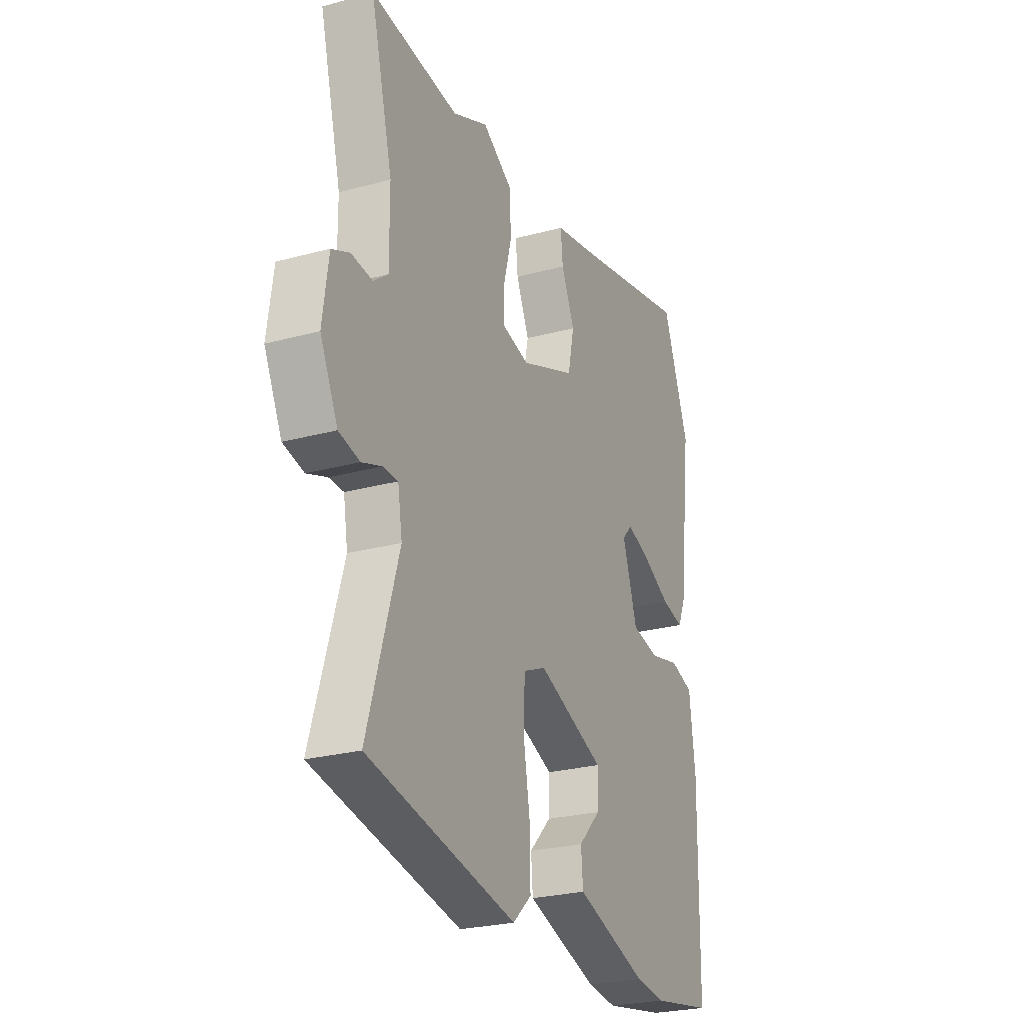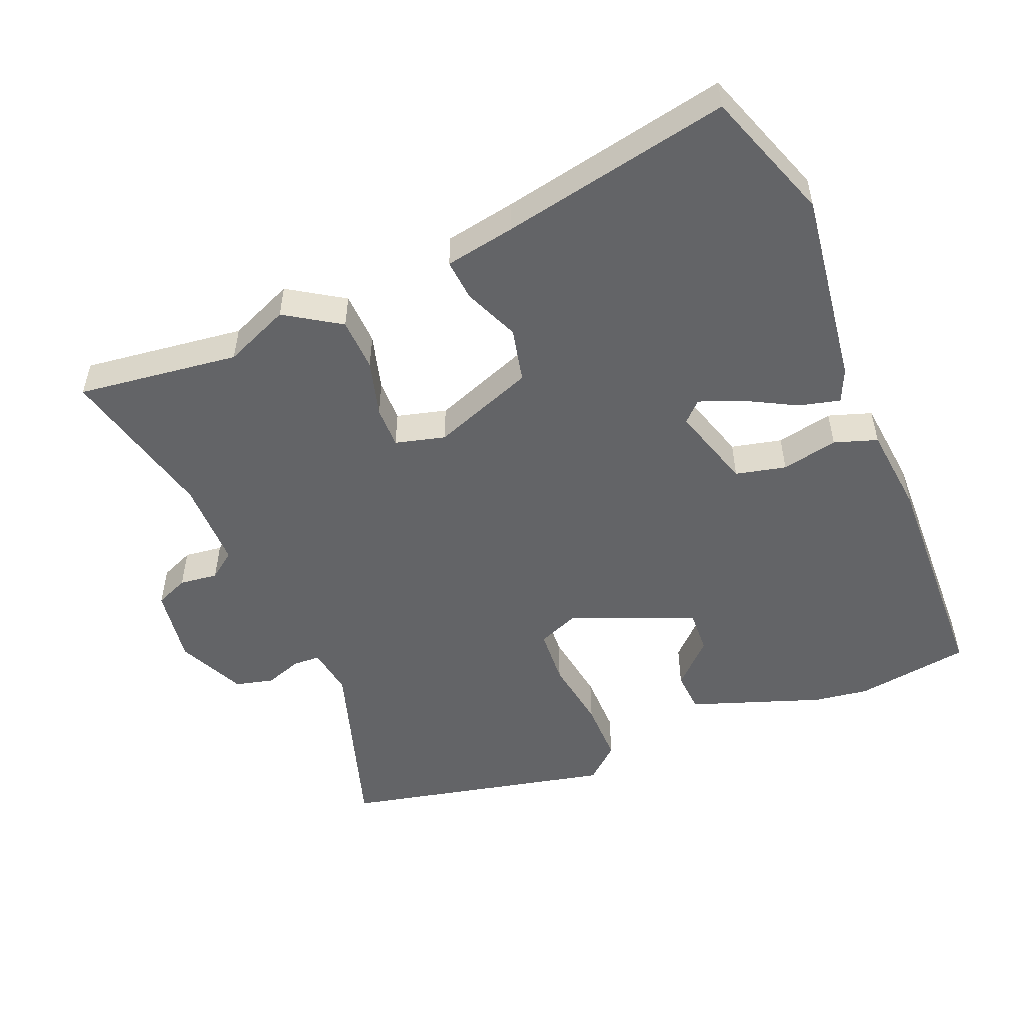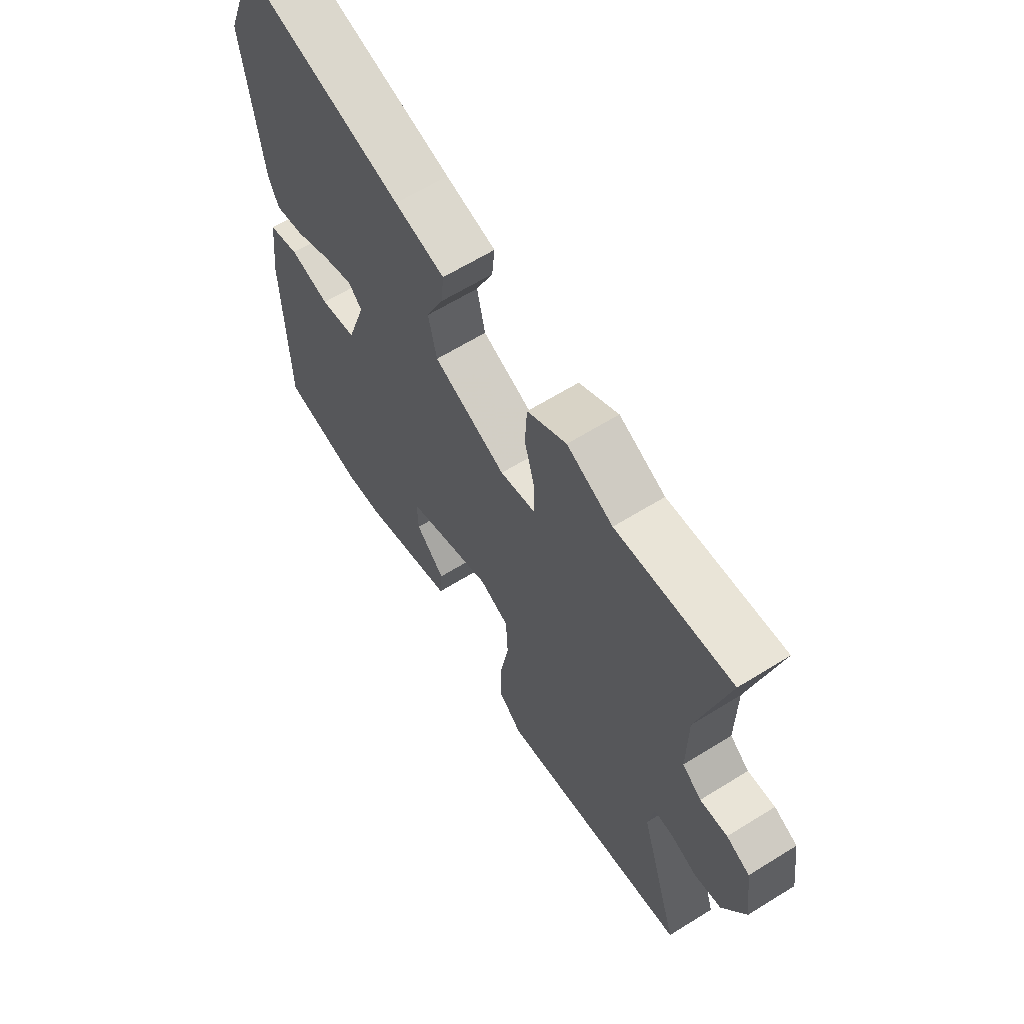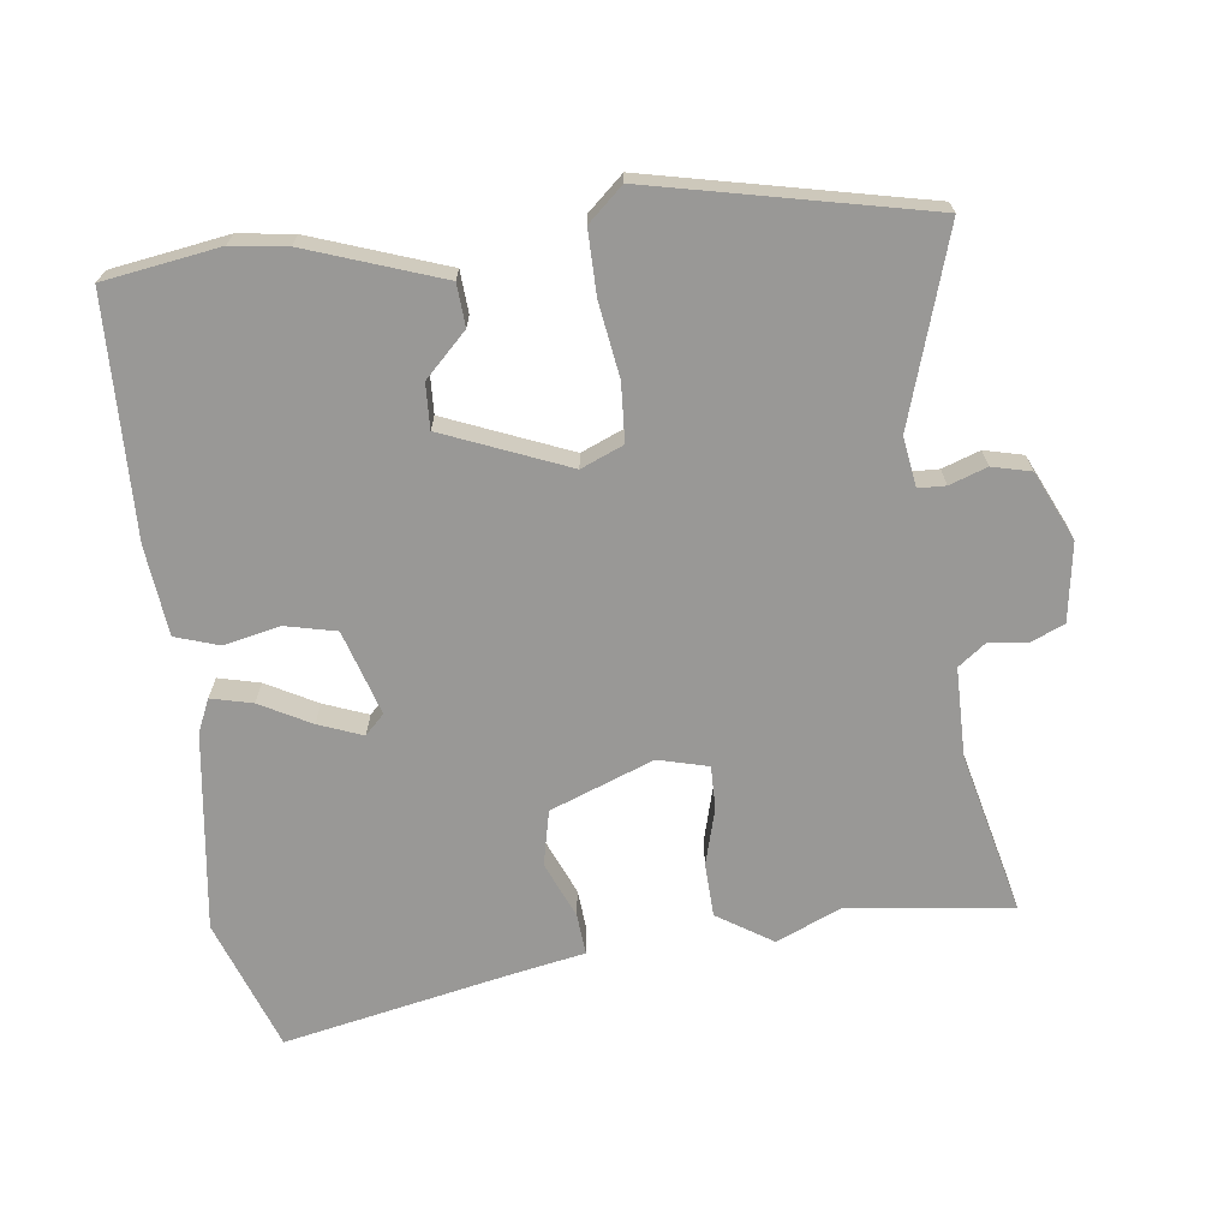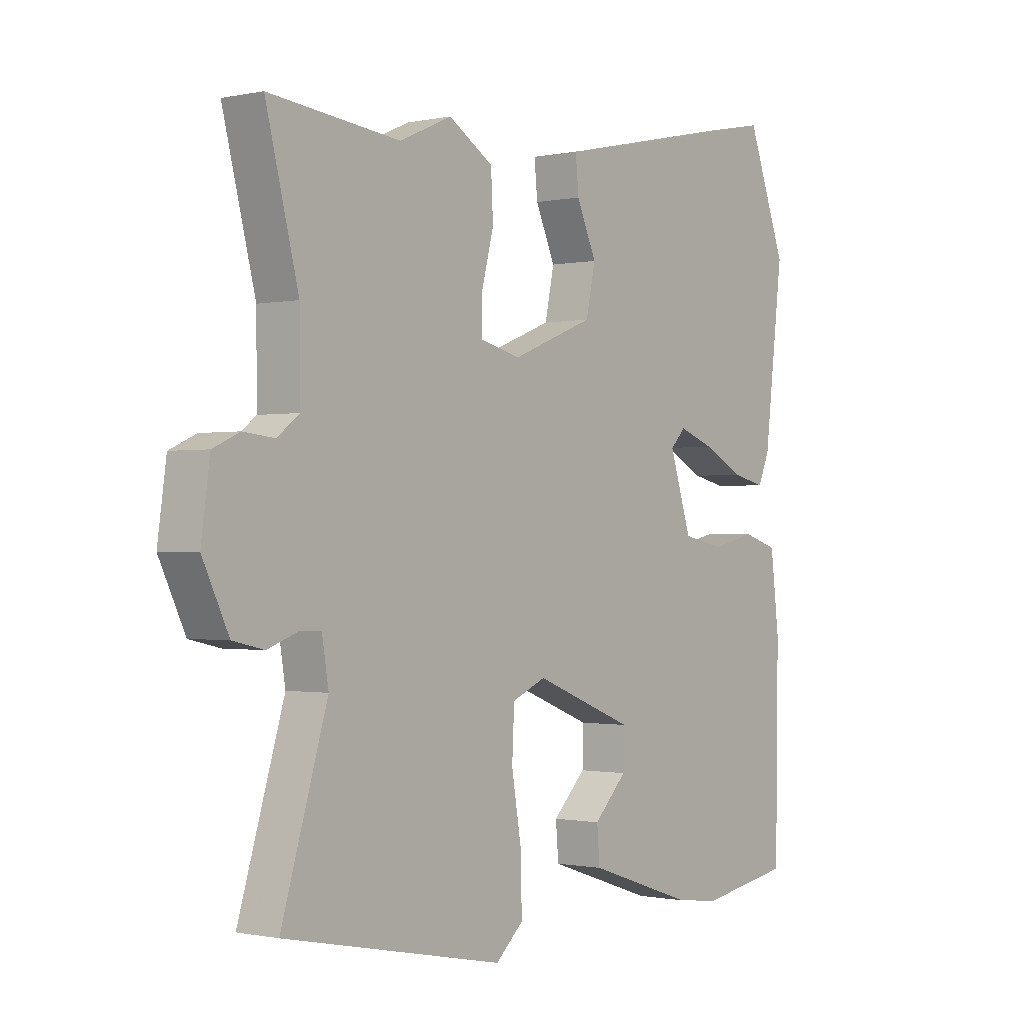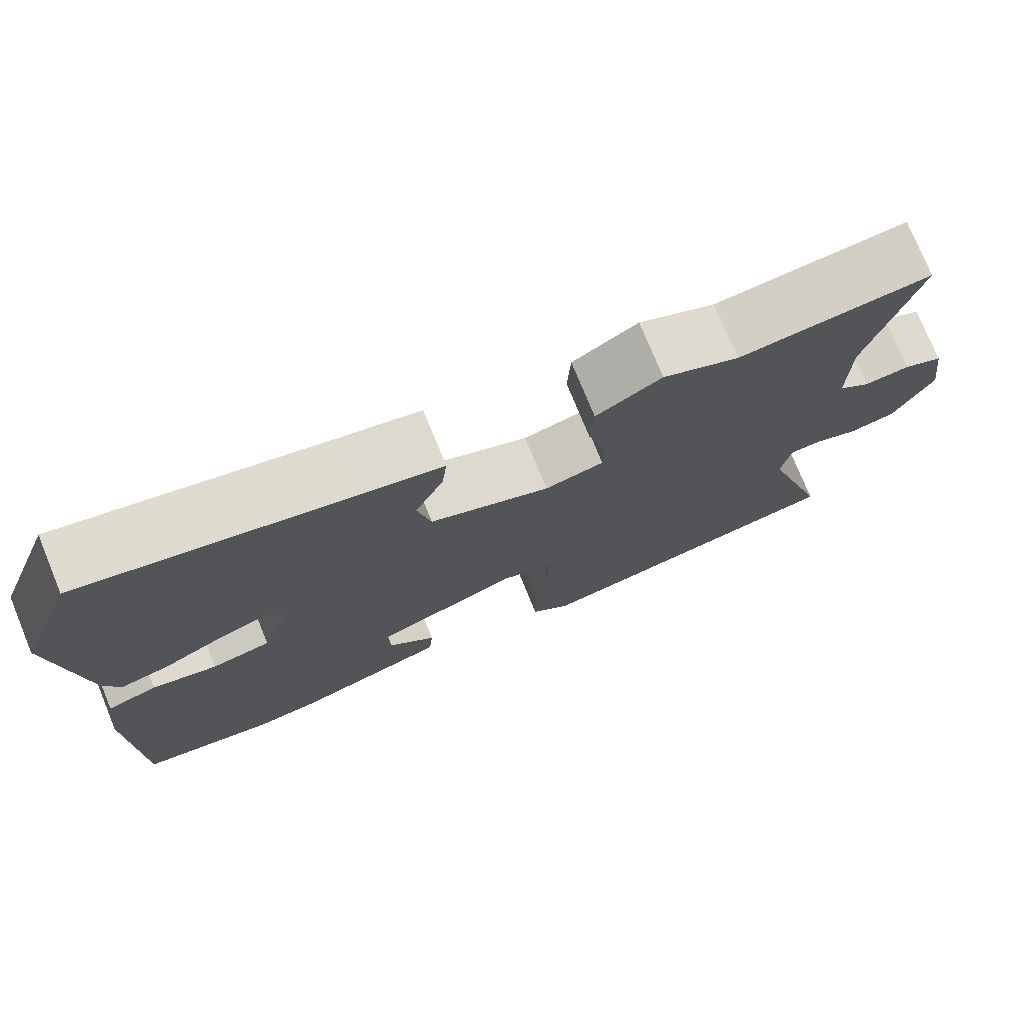
<metadata>
{"format":"obj","ext":"obj","renderer":"f3d","projection":"perspective","resolution":1024,"background":"white","views":[{"elev":-25.5,"azim":-66.4,"up":"+Z"},{"elev":-51.2,"azim":21.5,"up":"+Y"},{"elev":63.5,"azim":-122.1,"up":"+Z"},{"elev":-68.6,"azim":-173.7,"up":"+Y"},{"elev":-0.8,"azim":-51.8,"up":"+Z"},{"elev":75.9,"azim":157.7,"up":"+Z"}]}
</metadata>
<code>
v -0.555 0.07 -0.467
v -0.471 0.07 -0.188
v -0.483 0.07 -0.115
v -0.523 0.07 -0.114
v -0.578 0.07 -0.134
v -0.635 0.07 -0.121
v -0.683 0.07 -0.021
v -0.667 0.07 0.094
v -0.618 0.07 0.116
v -0.561 0.07 0.11
v -0.521 0.07 0.141
v -0.522 0.07 0.273
v -0.582 0.07 0.509
v -0.342 0.07 0.483
v -0.246 0.07 0.526
v -0.164 0.07 0.475
v -0.16 0.07 0.396
v -0.182 0.07 0.312
v -0.182 0.07 0.249
v -0.108 0.07 0.231
v 0.043 0.07 0.291
v 0.06 0.07 0.372
v 0.024 0.07 0.454
v 0.018 0.07 0.515
v 0.122 0.07 0.536
v 0.459 0.07 0.61
v 0.531 0.07 0.417
v 0.496 0.07 0.125
v 0.475 0.07 0.076
v 0.414 0.07 0.09
v 0.339 0.07 0.129
v 0.274 0.07 0.153
v 0.246 0.07 0.124
v 0.286 0.07 0
v 0.361 0.07 -0.016
v 0.444 0.07 0.003
v 0.508 0.07 -0.017
v 0.524 0.07 -0.149
v 0.519 0.07 -0.497
v 0.349 0.07 -0.526
v 0.268 0.07 -0.516
v 0.071 0.07 -0.45
v 0.066 0.07 -0.388
v 0.127 0.07 -0.326
v 0.129 0.07 -0.26
v -0.054 0.07 -0.188
v -0.116 0.07 -0.215
v -0.12 0.07 -0.3
v -0.102 0.07 -0.408
v -0.1 0.07 -0.502
v -0.151 0.07 -0.549
v -0.555 0 -0.467
v -0.471 0 -0.188
v -0.483 0 -0.115
v -0.523 0 -0.114
v -0.578 0 -0.134
v -0.635 0 -0.121
v -0.683 0 -0.021
v -0.667 0 0.094
v -0.618 0 0.116
v -0.561 0 0.11
v -0.521 0 0.141
v -0.522 0 0.273
v -0.582 0 0.509
v -0.342 0 0.483
v -0.246 0 0.526
v -0.164 0 0.475
v -0.16 0 0.396
v -0.182 0 0.312
v -0.182 0 0.249
v -0.108 0 0.231
v 0.043 0 0.291
v 0.06 0 0.372
v 0.024 0 0.454
v 0.018 0 0.515
v 0.122 0 0.536
v 0.459 0 0.61
v 0.531 0 0.417
v 0.496 0 0.125
v 0.475 0 0.076
v 0.414 0 0.09
v 0.339 0 0.129
v 0.274 0 0.153
v 0.246 0 0.124
v 0.286 0 0
v 0.361 0 -0.016
v 0.444 0 0.003
v 0.508 0 -0.017
v 0.524 0 -0.149
v 0.519 0 -0.497
v 0.349 0 -0.526
v 0.268 0 -0.516
v 0.071 0 -0.45
v 0.066 0 -0.388
v 0.127 0 -0.326
v 0.129 0 -0.26
v -0.054 0 -0.188
v -0.116 0 -0.215
v -0.12 0 -0.3
v -0.102 0 -0.408
v -0.1 0 -0.502
v -0.151 0 -0.549
f 48 49 50 51
f 47 48 51 1
f 41 42 43 44
f 41 44 45
f 40 41 45
f 39 40 45
f 38 39 45
f 35 36 37 38
f 34 35 38 45
f 33 34 45 46
f 28 29 30 31
f 28 31 32
f 25 26 27 28
f 25 28 32
f 22 23 24 25
f 21 22 25 32
f 20 21 32 33
f 15 16 17 18
f 14 15 18 19
f 12 13 14 19
f 11 12 19 20
f 7 8 9 10
f 4 5 6 7
f 3 4 7 10
f 47 1 2
f 47 2 3
f 20 33 46 47
f 11 20 47
f 3 10 11 47
f 102 101 100 99
f 52 102 99 98
f 95 94 93 92
f 96 95 92
f 96 92 91
f 96 91 90
f 96 90 89
f 89 88 87 86
f 96 89 86 85
f 97 96 85 84
f 82 81 80 79
f 83 82 79
f 79 78 77 76
f 83 79 76
f 76 75 74 73
f 83 76 73 72
f 84 83 72 71
f 69 68 67 66
f 70 69 66 65
f 70 65 64 63
f 71 70 63 62
f 61 60 59 58
f 58 57 56 55
f 61 58 55 54
f 53 52 98
f 54 53 98
f 98 97 84 71
f 98 71 62
f 98 62 61 54
f 1 52 53 2
f 2 53 54 3
f 3 54 55 4
f 4 55 56 5
f 5 56 57 6
f 6 57 58 7
f 7 58 59 8
f 8 59 60 9
f 9 60 61 10
f 10 61 62 11
f 11 62 63 12
f 12 63 64 13
f 13 64 65 14
f 14 65 66 15
f 15 66 67 16
f 16 67 68 17
f 17 68 69 18
f 18 69 70 19
f 19 70 71 20
f 20 71 72 21
f 21 72 73 22
f 22 73 74 23
f 23 74 75 24
f 24 75 76 25
f 25 76 77 26
f 26 77 78 27
f 27 78 79 28
f 28 79 80 29
f 29 80 81 30
f 30 81 82 31
f 31 82 83 32
f 32 83 84 33
f 33 84 85 34
f 34 85 86 35
f 35 86 87 36
f 36 87 88 37
f 37 88 89 38
f 38 89 90 39
f 39 90 91 40
f 40 91 92 41
f 41 92 93 42
f 42 93 94 43
f 43 94 95 44
f 44 95 96 45
f 45 96 97 46
f 46 97 98 47
f 47 98 99 48
f 48 99 100 49
f 49 100 101 50
f 50 101 102 51
f 51 102 52 1

</code>
